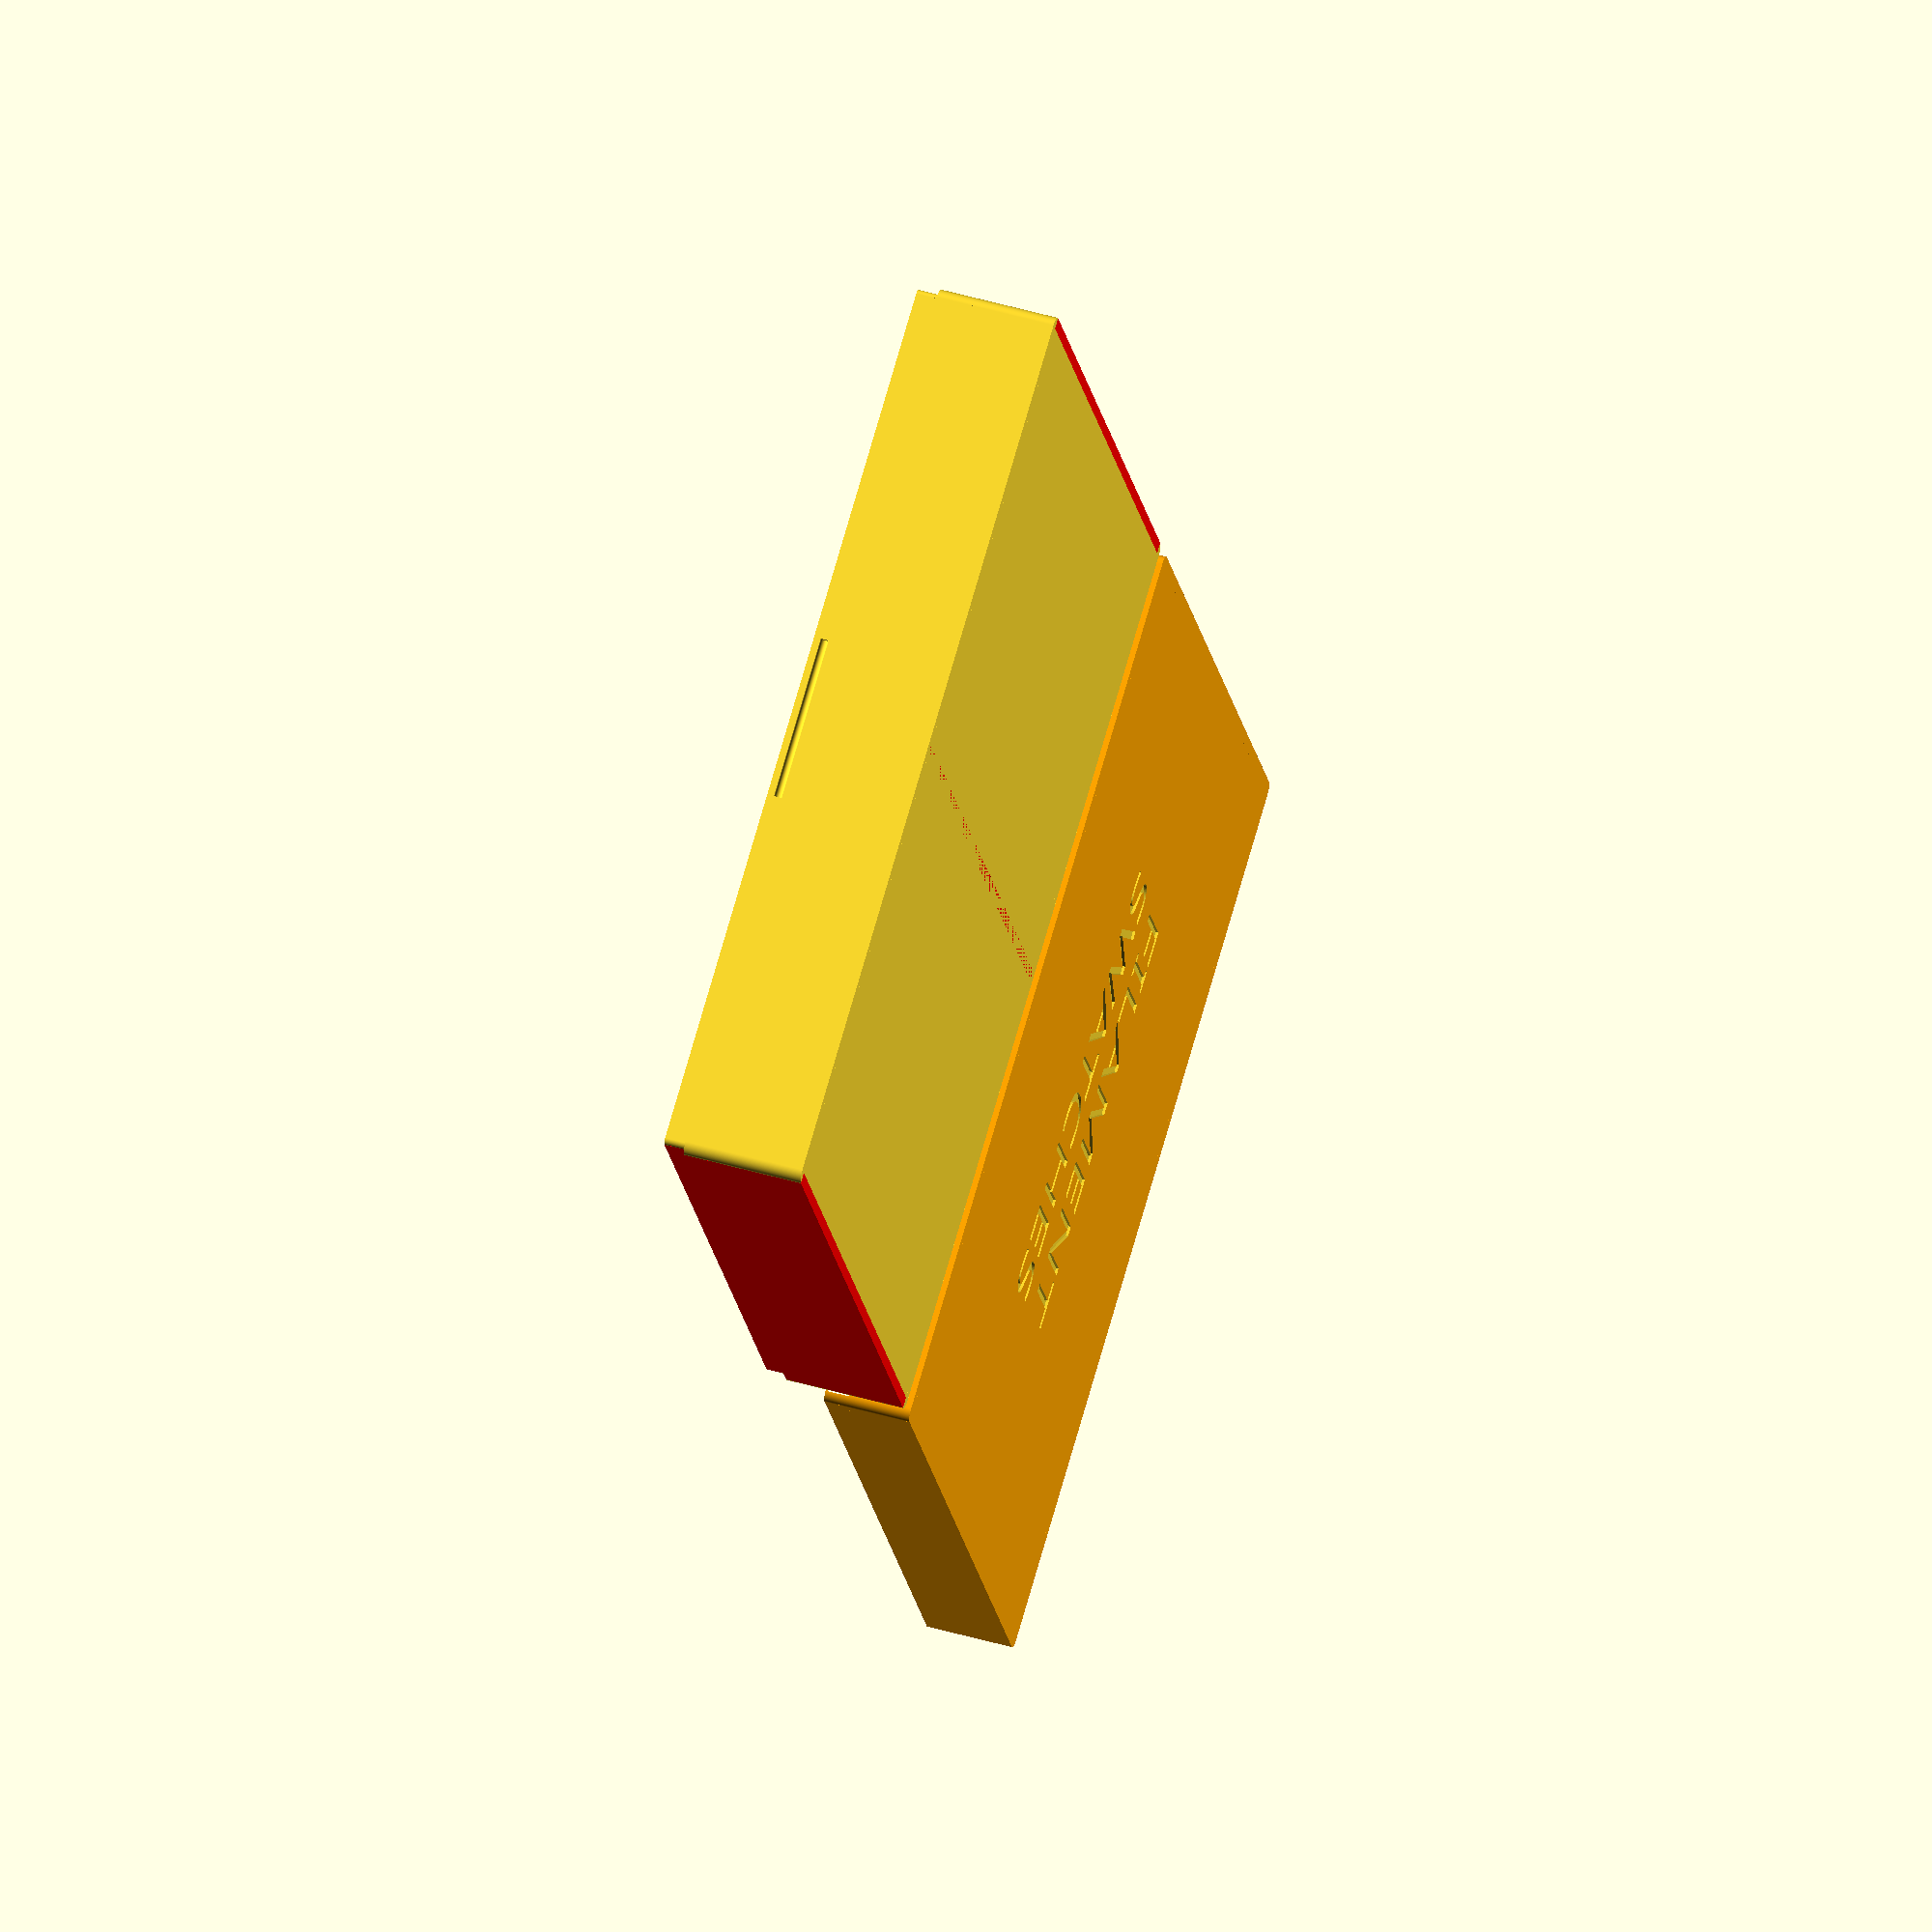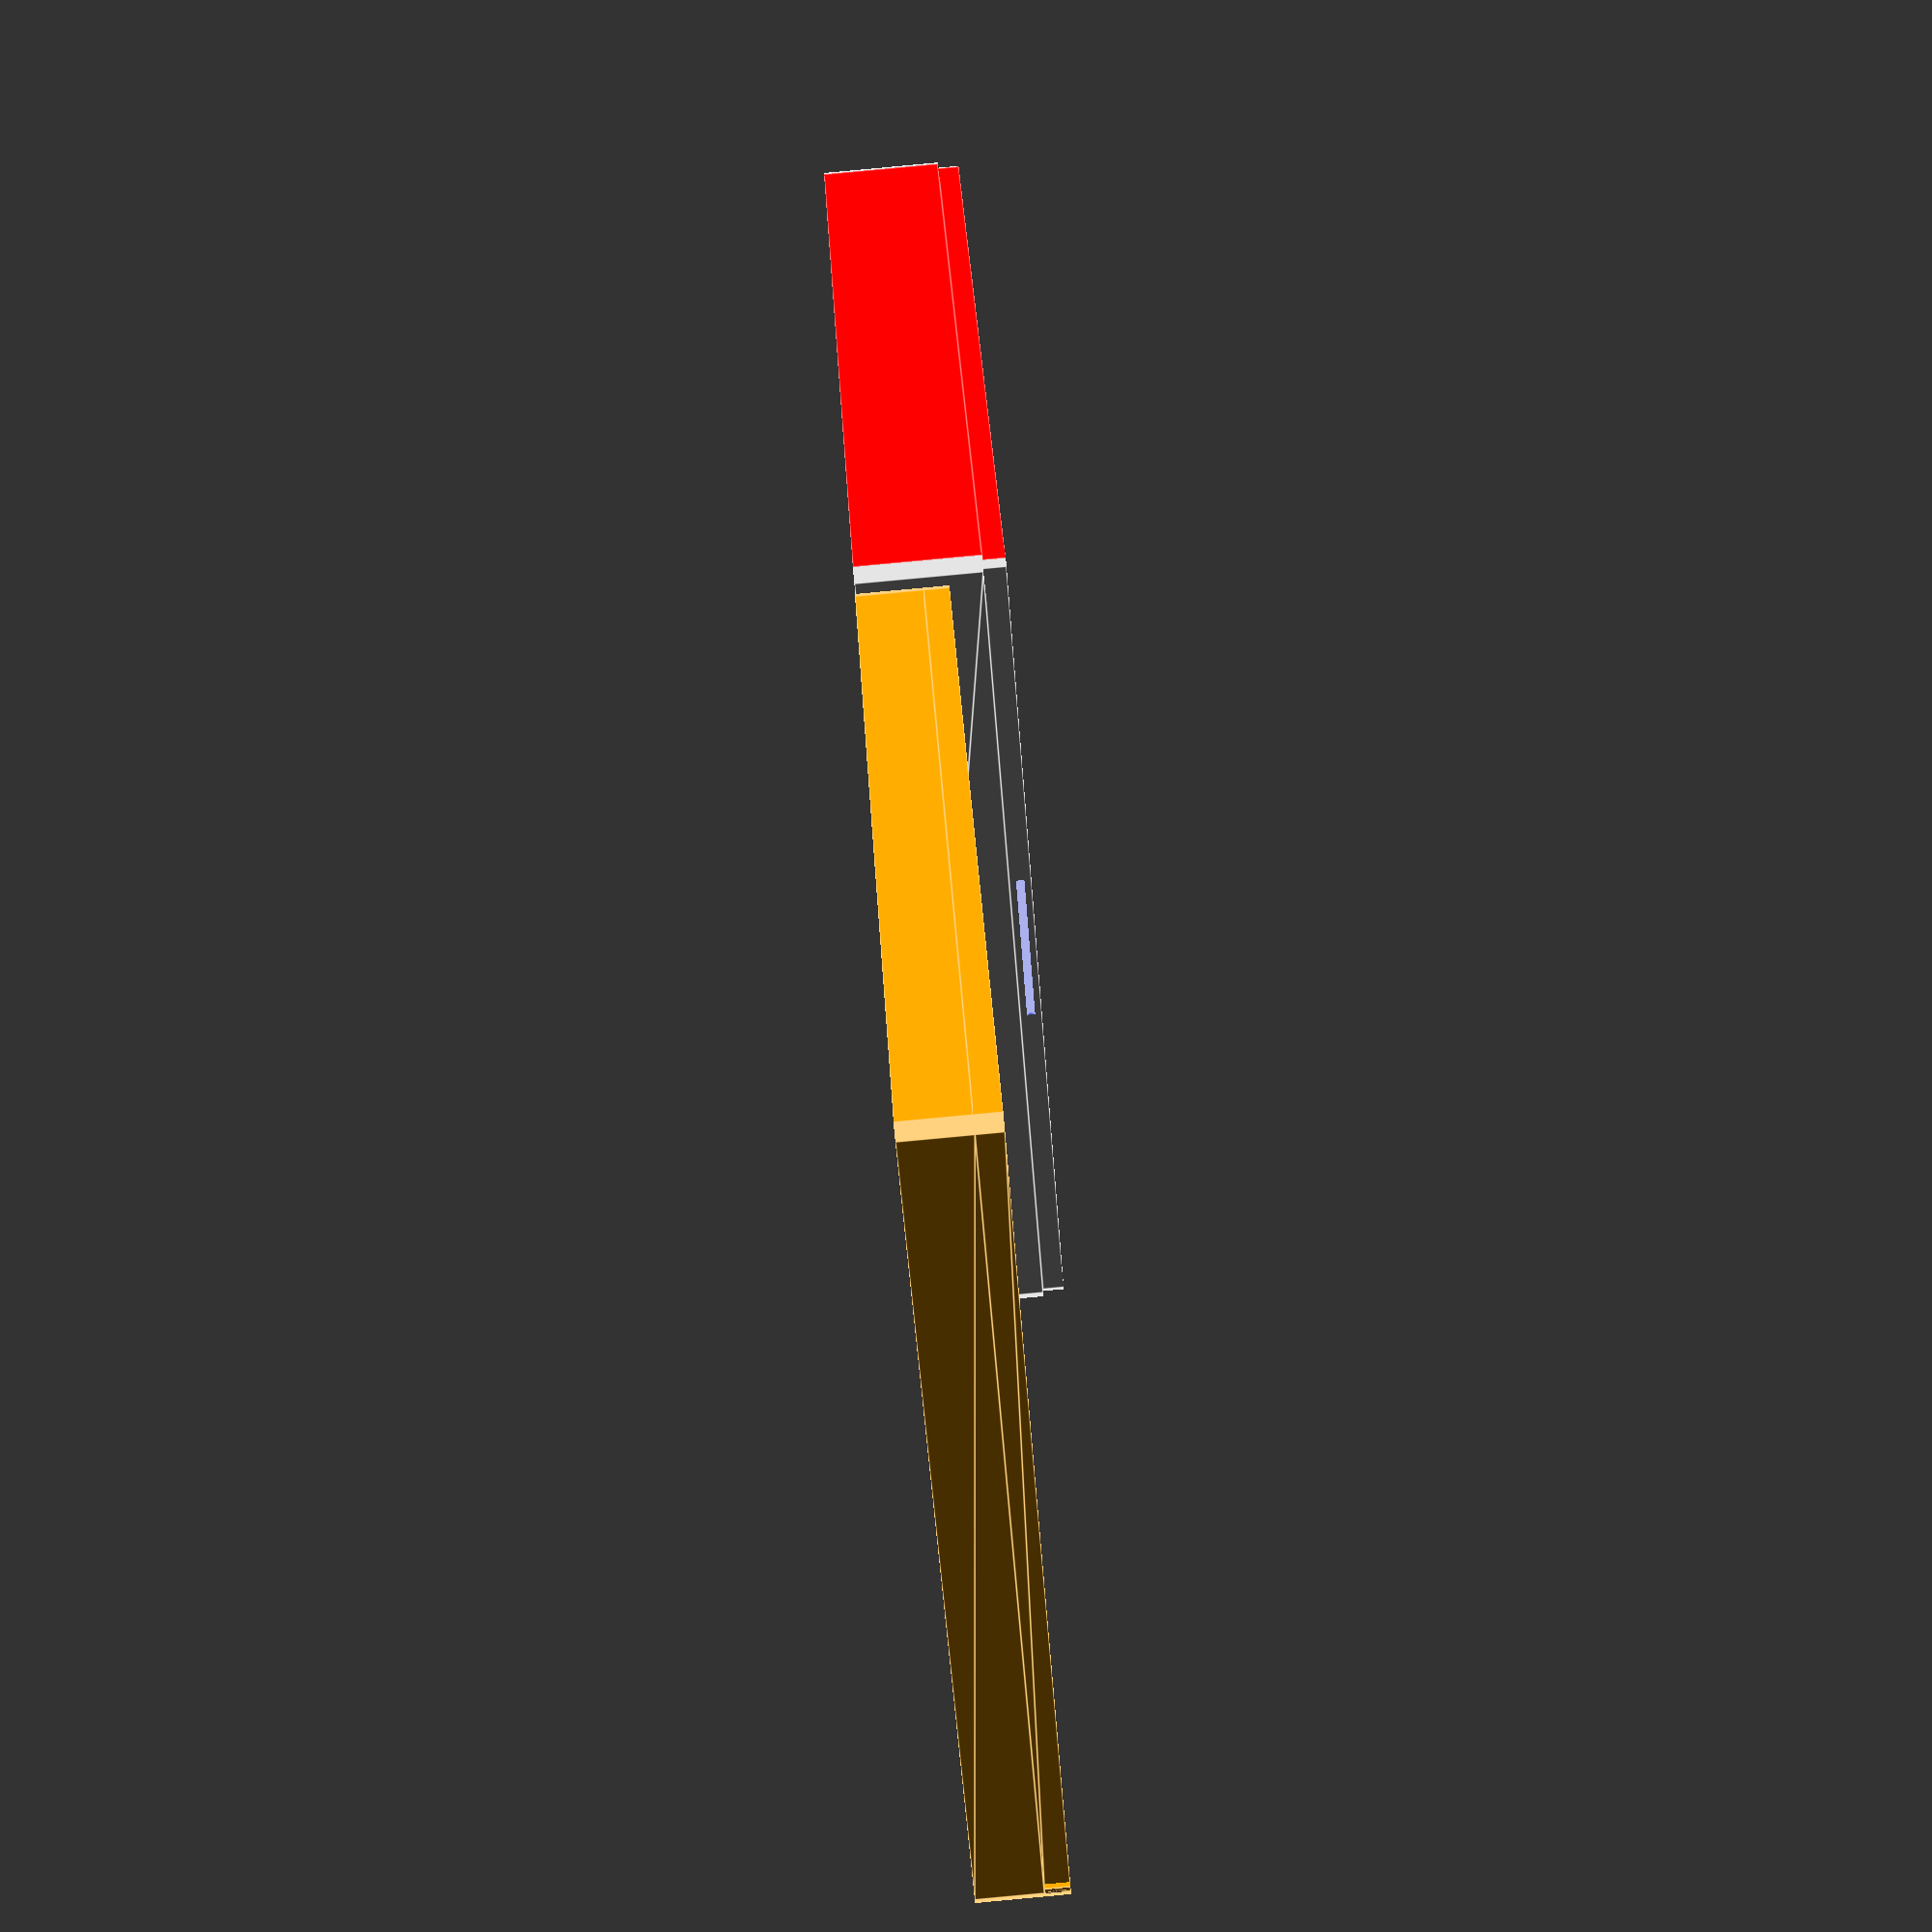
<openscad>
$fn=32;

/* [Global Settings] */

// Output Type
part = "both";               // [top, bot, both]
// Pegboard_holder
Pegboard_holder = "no";               // [yes,no]
// Number of swatches to box will hold
swatches = 40;              // [10:100]
// Text to print on top cover (Line 1)
text1 = "FILAMENT";
// Text to print on top cover (Line 2)
text2 = "SWATCHES";
text3 = "";
fontsize=12;
font="Aldo";

//Number of boxes side by side
side_by_side_boxes=2;

/* [Case Dimensions] */

// Width (mm) of case walls
case_w = 2;                 // [2:5]
// Height (mm) of case floor/ceiling
case_h = 2;                 // [2:5]
// Height (mm) of case overlap
case_o = 4;                 // [2:5]
// Length (mm) of snap-in teeth
case_t = 30;                // [10:40]
teeth_d=1.5;
teeth_d_wiggle=.3;

/* [Slot Dimensions] */

// Length (mm) of slot separators
slot_l = 3;					// [0:10]
// Width (mm) of slot separators
slot_w = .8;					// [1:3]
// Height (mm) of slot separators
slot_h = 20;				// [10:30]

// [Swatch Dimensions] 
// Length (mm) of each swatch
swatch_x = 80;
// Width (mm) of each swatch
swatch_y = 2.5;
// Height (mm) of each swatch
swatch_z = 30;

/*
// For Dia frames
// Length (mm) of slot separators
slot_l = 0;					// [0:10]
// Length (mm) of each swatch
swatch_x = 51;
// Width (mm) of each swatch
swatch_y = 1.5;
// Height (mm) of each swatch
swatch_z = 51;
text1 = "";
text2 = "";
*/

/* [Hidden] */

wiggle_x=.4;
slot_x = swatch_x*side_by_side_boxes + wiggle_x + (side_by_side_boxes-1)*(case_w+wiggle_x);   	// length of slots
slot_y = swatch_y + 0.2;   	// width of slots
slot_z = swatch_z + 4;          // height of slots, some extra space to make them fit

inner_x = slot_x;
inner_y = (swatches * (slot_y + slot_w)) + slot_w;

case_w2 = case_w / 2;
case_x = inner_x + (case_w * 2);
case_y = inner_y + (case_w * 2);
case_z = swatch_z + (case_h * 2);

echo (case_x,case_y,case_z);

//Pegboard pin configuration
wiggle=.4;
dist_horiz=45;
dist_vert=50;
d_pin=5;
d_hole=11;
th_pegboard=1.5;
th_holder=3;
cutoff=.1; // 10%


divider_x=case_w+swatch_x + wiggle_x;
*for(j=[0:1:swatches-1])
for(i=[0:1:side_by_side_boxes-1])
    translate([divider_x*i, j*(slot_y+slot_w), 0])
        translate([case_w,case_w+swatch_y/2,case_h])
            color("white")
                cube([swatch_x,swatch_y,swatch_z]);

                
module pin()
{
    cutoffcube=2*d_hole;
    
    difference()
    {
        translate([0,0,d_pin*(.5-cutoff)])
            rotate([90,0,0])
            {
                cylinder(d=d_pin,h=th_pegboard+th_holder);
                translate([0,0,th_pegboard])
                    cylinder(d=d_hole,h=th_holder);
            }
            
        translate([-cutoffcube/2,-cutoffcube/2,-cutoffcube])
            cube([cutoffcube,cutoffcube,cutoffcube]);
    }
}


//cube([dist_horiz,dist_horiz,10]);

if (part != "top" && Pegboard_holder == "yes")
{
    for ( i = [-.5 : 1 : .5] )
    //    translate([i*dist_horiz,0,j*dist_vert])
        translate([i*dist_horiz+case_x/2,0,0])
            pin();

}


print_part();

module print_part()
{
    if (slot_h > (swatch_z - case_o))
    {
        echo("Slot height would exceed the height of the case");
    }
    
	if (part == "top")
    {
        CaseTop();
	}
    else if (part == "bot")
    {
		CaseBot();
	}
    else
    {
		CaseTop();
		CaseBot();
    }
}

module CaseTop()
{
    shiftx=(part == "both" && side_by_side_boxes>1 ? inner_x+2*case_w : -5);
    shifty=(part == "both" && side_by_side_boxes>1 ? inner_y+2*case_w+5 : 0);
    translate([shiftx, shifty, slot_z - slot_h + case_h])
    rotate([0,180,0])
    {
        translate([0, case_y])
        mirror([0, 1, 0])
            TopWallX();
            TopWallX();
        
        translate([case_x, 0])
        mirror([1, 0, 0])
            TopWallY();
            TopWallY();
        
        difference()
        {
            color("orange")
            translate([case_w, case_w, slot_z - slot_h])
                cube([inner_x, inner_y, case_h]);
            
            translate([0, 0, slot_z - slot_h + case_h - 0.5+.01])
            linear_extrude(height = 0.5)
            {
                translate([case_x / 2, (case_y / 2) + fontsize*.8])
                text(
                    text = text1,
                    size = fontsize,
                    font = font,
                    halign = "center",
                    valign = "center"
                );
                
                translate([case_x / 2, (case_y / 2) - fontsize*.8])
                text(
                    text = text2,
                    size = fontsize,
                    font = font,
                    halign = "center",
                    valign = "center"
                );
                translate([case_x / 2, (case_y / 2) - 3*fontsize*.8])
                text(
                    text = text3,
                    size = fontsize,
                    font = font,
                    halign = "center",
                    valign = "center"
                );
            }
        }
    }
}

module CaseBot()
{
    translate([0, case_y])
    mirror([0, 1, 0])
        BotWallX();
        BotWallX();

    translate([case_x, 0])
        mirror([1, 0, 0])
            BotWallY(1);

    BotWallY(1);

    if(side_by_side_boxes>1)
    {
        divider_x=case_w+swatch_x + wiggle_x;
        for(i=[1:1:side_by_side_boxes-1])
            translate([divider_x*i, 0])
            {
                BotWallY(toplid=0);

                translate([case_w, case_w])
                {
                    translate([-slot_l-case_w, 0])
                        Swatches();
            
                    translate([0, 0])
                        Swatches();                
                }
            }
    }
        
    translate([case_w, case_w])
    {
        //color("red")
            cube([inner_x, inner_y, case_h]);
        
        translate([0, 0])
            Swatches();
        translate([inner_x - slot_l, 0])
            Swatches();
    }
}





/* ------- */
// Top Box //
/* ------- */

bigger_lip_to_make_it_fit=.4;

module TopWallX()
{
    color("orange")
    translate([0, 0, case_o+bigger_lip_to_make_it_fit])
    resize([0, 0, slot_z - slot_h - case_o-bigger_lip_to_make_it_fit + case_h])
        WallX();
    
    color("orange")
    {
        difference()
        {
            resize([0, 0, case_o+bigger_lip_to_make_it_fit])
                WallX();
            
            translate([case_w, case_w2 - 0.2])
                cube([inner_x, case_w2 + 0.2, case_o+bigger_lip_to_make_it_fit]);
        
            translate([case_w2 - 0.2, case_w2 - 0.2])
            resize([case_w2 + 0.4, case_w2 + 0.4, case_o+bigger_lip_to_make_it_fit])
                Corner();
        
            translate([inner_x + case_w + case_w2 + 0.2, case_w2 - 0.2])
            mirror([1, 0, 0])
            resize([case_w2 + 0.4, case_w2 + 0.4, case_o+bigger_lip_to_make_it_fit])
                Corner();
        }
    }
    
    color("orange")
    translate([(case_x - case_t) / 2, case_w2 - 0.4, case_o / 2])
    rotate([0, 90, 0])
        intersection()
        {
            cylinder(h = case_t, d = teeth_d+teeth_d_wiggle, $fn = 360);
            translate([-teeth_d/2,0,0])
                cube([teeth_d*2,teeth_d*2,case_t]);
        }
}


module TopWallY()
{
    color("orange")
    translate([0, 0, case_o+bigger_lip_to_make_it_fit])
    resize([0, 0, slot_z - slot_h - case_o-bigger_lip_to_make_it_fit + case_h])
        WallY();
    
    color("orange")
    translate([0, case_w])
        cube([case_w2 - 0.2, inner_y, case_o+bigger_lip_to_make_it_fit]);
}





/* ---------- */
// Bottom Box //
/* ---------- */

module BotWallX()
{
    //color("red")
    resize([0, 0, slot_h + case_h])
        WallX();
    
    //color("red")
    translate([case_w2, case_w2, slot_h + case_h])
    {
        resize([case_w2, case_w2, case_o])
            Corner();
        
        translate([inner_x + case_w, 0])
        mirror([1, 0, 0])
        resize([case_w2, case_w2, case_o])
            Corner();
        
        translate([case_w2, 0])
        difference()
        {
            cube([inner_x, case_w2, case_o]);
            translate([((inner_x - case_t) / 2) - 0.2, 0, case_o / 2])
            rotate([0, 90, 0])
                cylinder(h = case_t + 0.4, d = teeth_d, $fn = 360);
        }
    }
}

module BotWallY(toplid=0)
{
    color("red")
    resize([0, 0, slot_h + case_h])
        WallY();
    
    if (toplid==1)    
    color("red")
    translate([case_w2, case_w, slot_h + case_h])
        cube([case_w2, inner_y, case_o]);
    
}

module Swatches()
{
    for (i = [0 : slot_y + slot_w : inner_y])
    {
        color("green")
        translate([0, i, case_h])
            cube([slot_l, slot_w, slot_h]);
    }
}





/* --------- */
// Universal //
/* --------- */

module WallX()
{
    translate([case_w, 0])
        cube([inner_x, case_w, 1]);
    
    translate([case_x, 0])
    mirror([1, 0, 0])
        Corner();
        Corner();
}

module WallY()
{
    translate([0, case_w])
        cube([case_w, inner_y, 1]);
}
module Corner()
{
    translate([case_w, case_w])
    difference()
    {
        cylinder(h = 1, r = case_w, $fn = 360);
        
        translate([-case_w, 0])
            cube([10, case_w, 1]);
        translate([0, -case_w])
            cube([case_w, case_w, 1]);
    }
}

</openscad>
<views>
elev=310.9 azim=205.2 roll=107.8 proj=o view=solid
elev=271.6 azim=321.1 roll=264.7 proj=p view=edges
</views>
